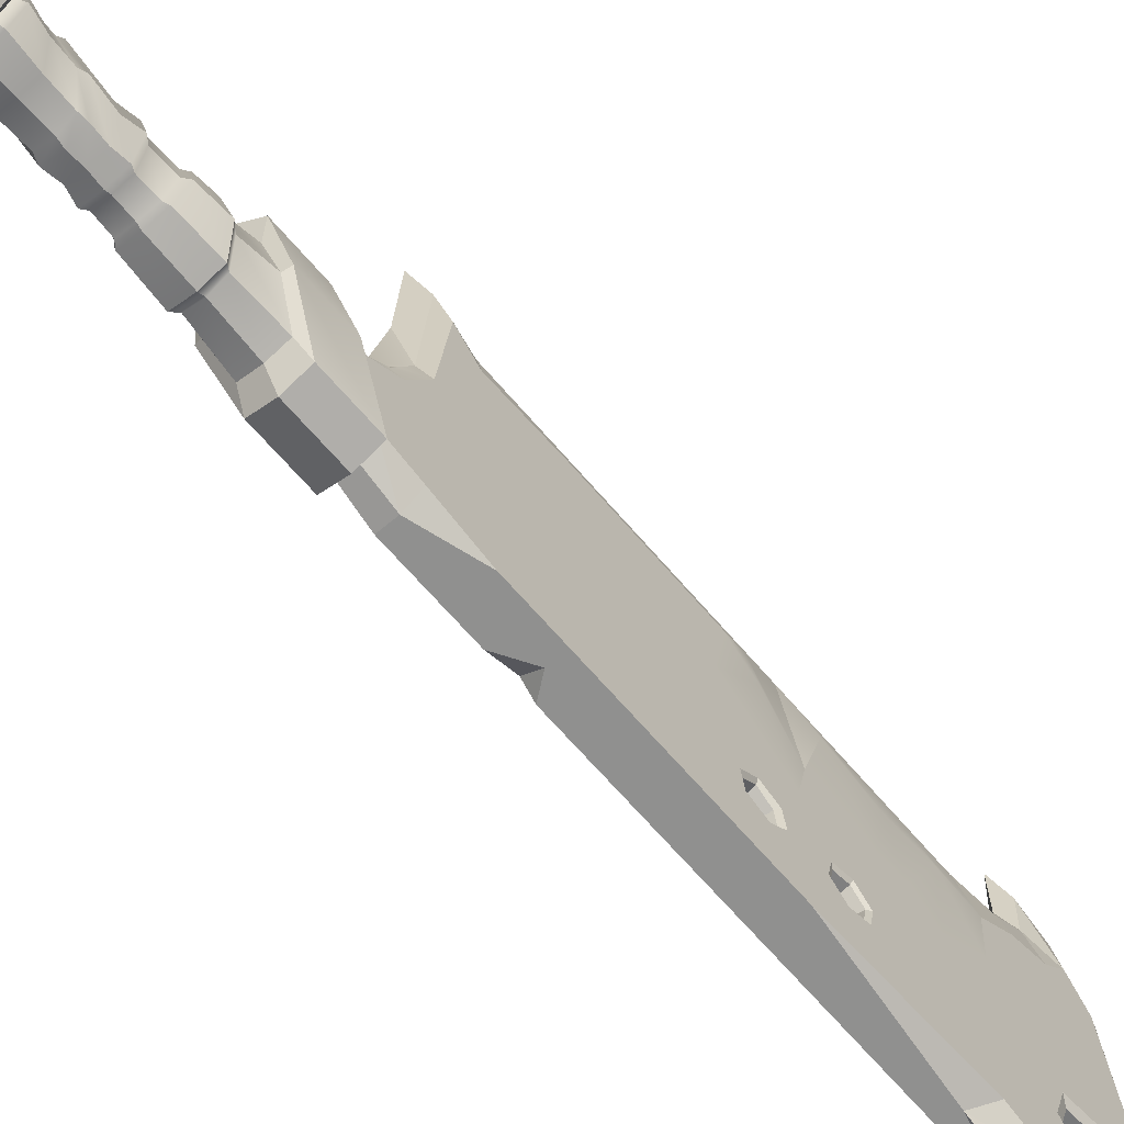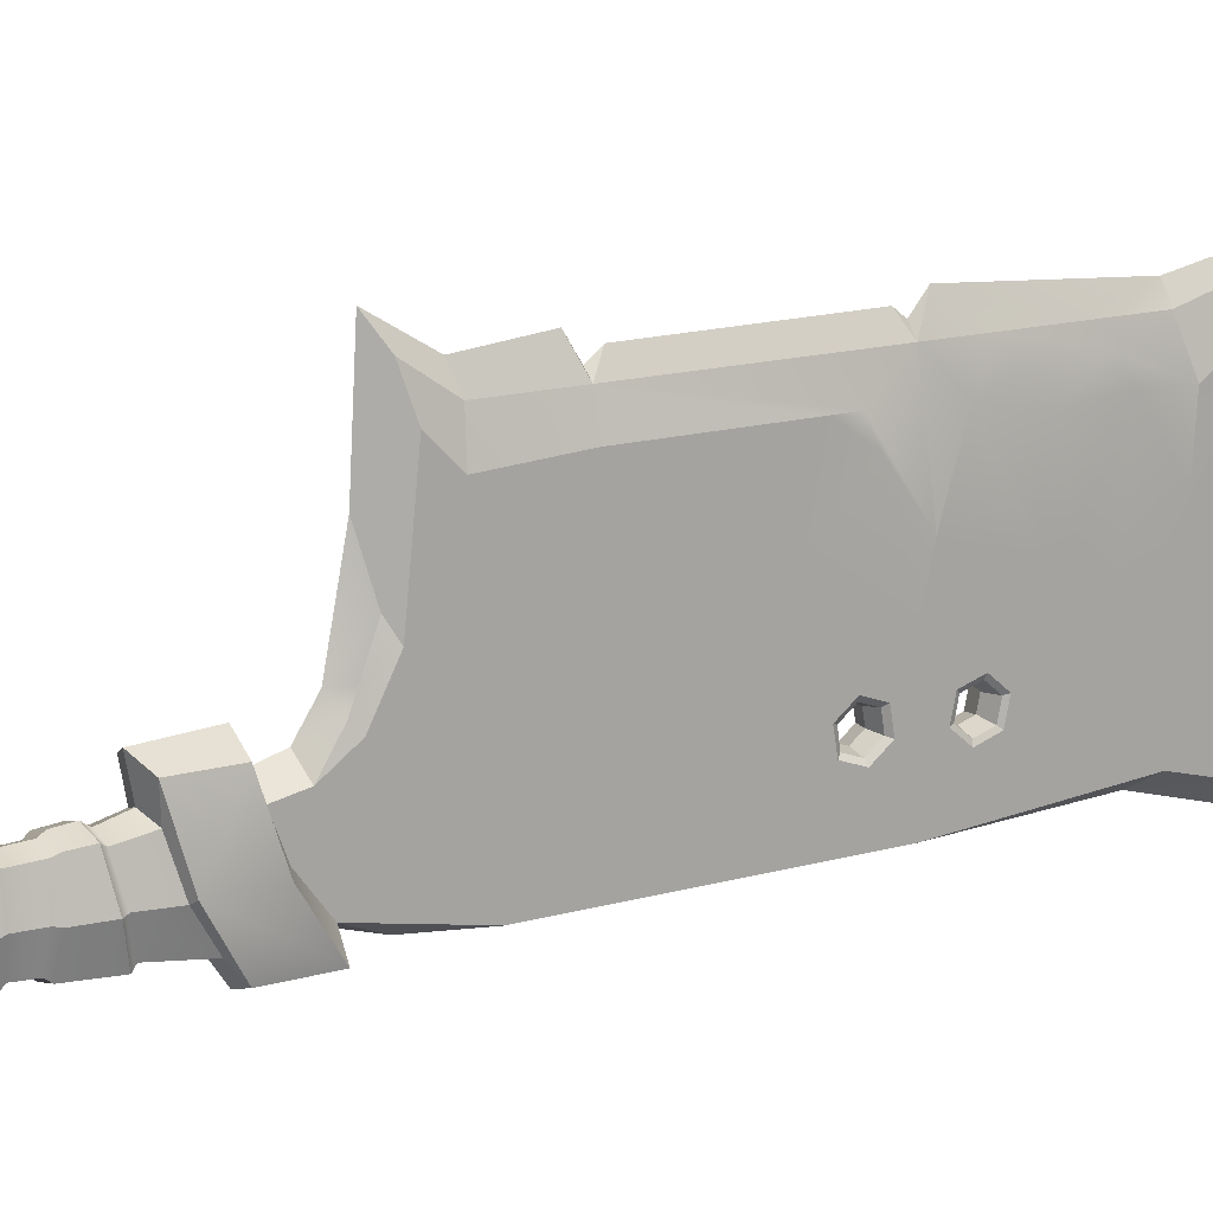
<metadata>
{"format":"obj","ext":"obj","renderer":"f3d","projection":"perspective","resolution":1024,"background":"white","views":[{"elev":-65.5,"azim":40.3,"up":"+Z"},{"elev":15.4,"azim":59.0,"up":"+Z"}]}
</metadata>
<code>
v -2.492 118.4 9.065
v -2.492 121.5 30.95
v -2.492 123.9 15.78
v -2.492 122.1 4.974
v -2.492 114.8 31.53
v -2.492 118.3 34.9
v -1.393 123.9 34.4
v -2.492 123.9 3.023
v -2.02 118 7.811
v -2.492 109.7 29.92
v -2.492 111.1 16.26
v -1.393 113.6 37.06
v 0 126.4 15.78
v 0 126 5.976
v -2.492 120.4 -0.2306
v -2.02 120.8 4.706
v -2.492 112.9 7.951
v -2.492 102.7 10.9
v -2.492 104.7 26.34
v -1.393 109.7 34.4
v -1.393 113.7 43.15
v -1.393 118.7 41.01
v 0 126 35.52
v 0 125.1 3.96
v -2.492 123.9 -12.95
v -2.02 119.5 0.7545
v 2.02 120.8 4.706
v 2.02 118 7.811
v -2.02 113.8 6.966
v -2.492 102.7 -7.46
v -2.492 109.7 -7.46
v -2.492 78.19 7.422
v -2.492 78.08 25.49
v -1.393 102.7 32.4
v -2.492 111.2 2.746
v 0 111.8 39.42
v 0 109.4 37.78
v 2.492 123.9 15.78
v 1.393 123.9 34.4
v 2.492 123.9 4.475
v 0 126.5 1.645
v -2.492 118.7 -7.46
v -2.492 114.9 -1.345
v 2.02 119.5 0.7548
v 2.492 118.4 9.065
v 2.02 113.8 6.966
v -2.02 112.5 3.014
v 0 100.4 -7.46
v -2.492 78.08 -7.46
v -2.492 83.42 -0.4632
v -2.492 86.35 0.5038
v -2.492 86.96 3.478
v -2.492 84.65 5.485
v -2.492 81.72 4.518
v -2.492 81.1 1.544
v -2.492 49.33 10.9
v -2.492 49.33 27.92
v -1.393 78.08 32.4
v 0 107.4 35.9
v 0 120 44.17
v 0 111.6 46.45
v 0 109.1 35.23
v 1.393 118.7 41.01
v 0 125.3 -16.45
v 0 117.9 -10.25
v -2.02 115.3 -0.09146
v 2.492 120.4 -0.2306
v 2.492 122.1 4.974
v 2.492 112.9 7.951
v 2.02 112.5 3.014
v 0 111.5 -10.62
v 0 78.08 -7.46
v -2.492 73.52 -0.482
v -2.492 75.9 1.446
v -2.492 75.4 4.439
v -2.492 72.5 5.504
v -2.492 70.11 3.575
v -2.492 51.25 -7.46
v -2.492 49.33 -5.579
v -2.492 70.62 0.5826
v -2.492 32.88 10.9
v -2.492 38.23 27.21
v -1.393 49.33 32.4
v 0 80.15 36.48
v 0 102.4 34.88
v 1.393 113.6 37.06
v 1.393 113.7 43.15
v 1.393 109.7 34.4
v 2.492 121.5 30.95
v 2.492 118.3 34.9
v 2.492 123.9 -12.95
v 2.02 115.3 -0.09146
v 2.492 109.7 10.9
v 2.492 111.2 2.746
v 2.492 109.7 -7.46
v 2.492 78.08 -7.46
v 0 49.33 -7.46
v -2.492 32.88 -7.46
v -2.492 45.21 -7.46
v -2.492 34.5 31.03
v -1.393 38.64 32.4
v 0 51.16 34.97
v 0 78.08 33.95
v 1.393 102.7 32.4
v 2.492 118.7 -7.46
v 2.492 114.9 -1.345
v 2.492 114.8 31.53
v 2.492 109.7 29.92
v 2.492 102.7 -5.518
v 2.492 49.33 -7.46
v 0 32.88 -7.46
v -2.492 27.13 -4.69
v -2.492 21.64 5.196
v -2.492 32.88 15.2
v 0 47.5 36.53
v 0 49.33 33.54
v 0 76.62 35.11
v 1.393 78.08 32.4
v 2.492 99.64 8.048
v 2.492 104.7 26.34
v 2.492 83.42 -0.4632
v 2.492 81.1 1.544
v 2.492 81.72 4.518
v 2.492 84.65 5.485
v 2.492 78.08 10.9
v 2.492 86.96 3.478
v 2.492 86.35 0.5038
v 2.492 73.52 -0.482
v 2.492 70.62 0.5826
v 2.492 70.11 3.575
v 2.492 72.5 5.504
v 2.492 49.33 10.9
v 2.492 75.4 4.439
v 2.492 75.9 1.446
v 2.492 41 -7.46
v 0 27.13 -5.726
v -2.492 25.46 5.961
v -1.393 31.67 17.6
v -1.393 33.05 36.29
v 0 37.8 35.56
v 1.393 49.33 32.4
v 2.492 79.46 17.24
v 2.492 49.33 27.92
v 2.492 32.88 10.9
v 2.492 32.88 -5.808
v 2.492 27.13 -4.69
v 2.492 21.64 5.196
v 0 24.89 8.311
v 0 21.64 7.393
v 1.393 38.64 32.4
v 2.492 38.23 27.21
v 2.492 25.46 5.961
v 0 29.95 24.91
v 0 30.79 39.88
v 1.393 33.05 36.29
v 2.492 34.5 31.03
v 1.393 31.67 17.6
v 2.492 32.88 15.2
v 0 82.25 1.922
v 0 82.62 3.733
v 0 84.41 4.321
v 0 85.82 3.099
v 0 85.44 1.289
v 0 83.66 0.7004
v -0.000732 71.52 1.274
v -0.01172 71.29 3.13
v -0.01172 72.66 4.237
v -0.000732 74.52 3.695
v -0.000732 74.82 1.826
v -0.000732 73.33 0.6192
v -2.032 71.14 0.985
v -2.172 70.73 3.344
v -2.172 72.61 4.866
v -2.032 74.89 4.02
v -1.993 75.28 1.676
v -1.993 73.41 0.1631
v 1.993 75.28 1.676
v 2.032 74.89 4.02
v 2.172 72.61 4.866
v 2.172 70.73 3.344
v 2.032 71.14 0.985
v 1.993 73.41 0.1631
v -2.208 81.72 1.748
v -2.208 82.2 4.095
v -2.208 84.52 4.858
v -2.208 86.35 3.274
v -2.208 85.86 0.9271
v -2.208 83.55 0.1641
v 2.208 85.86 0.9271
v 2.208 86.35 3.274
v 2.208 84.52 4.858
v 2.208 82.2 4.095
v 2.208 81.72 1.748
v 2.208 83.55 0.1641
v -2.492 29.66 8.972
v -1.942 28.53 10.24
v 0 27.49 12.32
v 1.942 28.53 10.24
v 2.492 29.66 8.972
v -2.492 72.54 27.92
v -2.492 82.58 27.6
v 2.492 82.58 27.6
v 2.492 72.54 27.92
v 0 27.63 -9.174
v -3.433 20.14 8.892
v -3.433 27.63 -7.97
v 3.433 27.63 -7.97
v 3.433 20.14 8.892
v 0 20.1 10.9
v 0 19.72 -9.174
v 0 11.83 10.36
v -3.433 12.92 8.892
v -3.433 19.72 -7.97
v 3.433 19.72 -7.97
v 3.433 12.92 8.892
v -2.492 23.5 0.2527
v -4.92 22.49 -0.04788
v -4.92 15.03 -0.04788
v 4.92 15.03 -0.04788
v 4.92 22.49 -0.04788
v 2.492 23.5 0.2527
v -2.492 34.75 14.64
v -2.492 49.33 18.69
v -2.492 60.28 27.92
v -2.492 67.08 27.92
v -2.492 74.67 13.62
v -2.492 78.75 16.48
v -2.492 80.75 17.49
v -2.492 88.95 27.24
v -2.492 99.76 26.62
v -2.492 104 17.28
v -2.492 115.5 25.94
v -2.492 118.5 16.51
v -2.492 121.1 13.96
v -2.492 122.3 10.2
v -2.492 123.9 8.465
v 0 126.1 8.668
v -2.492 44.03 14.96
v -1.938 64.58 30.18
v -1.881 62.36 30.41
v -2.492 69.76 16.59
v -1.731 96.62 30.91
v -1.794 91.6 30.65
v -2.492 105.3 14.43
v 0 126.1 -3.413
v -2.492 123.9 -2.549
v -2.492 122 -2.353
v -2.492 119.9 -4.037
v -2.492 117.3 -4.642
v -2.492 113.3 -7.46
v 2.492 114.6 -7.46
v 2.492 117.7 -5.327
v 2.492 120.5 -2.57
v 2.492 122.3 -4.047
v 2.492 123.9 -1.567
v 2.492 123.9 8.568
v 2.492 122.3 10.38
v 2.492 121.6 14.26
v 2.492 119.1 18.32
v 2.492 115.8 18.22
v 2.492 109.7 25.97
v 2.492 104.2 18.35
v 2.492 98.27 26.7
v 1.393 85.16 32.4
v 1.393 94.03 32.4
v 2.492 74.2 24.5
v 2.492 69.34 27.92
v 2.492 35.61 16.36
v 2.492 32.88 15.03
v 2.492 32.74 14.92
v 1.766 29.54 12.61
v 2.492 60.92 25.99
v 2.492 57.32 17.62
v 2.492 52.34 18.66
v 2.046 43.27 29.63
v -2.181 27.2 8.384
v -2.492 58.92 10.9
v -2.492 53.12 10.9
v -2.492 56.63 2.417
v -2.492 53.56 6.483
v -2.492 109.7 7.582
v -2.492 108.2 1.06
v -2.492 105.7 8.661
v -2.492 68.12 10.02
v -2.492 64.45 10.9
v -2.492 67.62 13.62
v -2.492 65.56 14.13
v -2.492 65.12 5.19
v -2.492 40.81 4.819
v -2.492 40.4 9.689
v -2.492 36.82 9.568
v -2.492 37.7 2.995
v -2.492 40.19 -0.9043
v 2.492 97.4 11.97
v 2.492 101.5 12.94
v 2.492 91.14 25.78
v 2.492 92.72 15.69
v 2.492 91.01 10.99
v 2.492 88.9 14.72
v 2.492 89.3 17.76
v 2.492 66.16 8.173
v 2.492 63.66 13.42
v 2.492 60.36 15.58
v 2.492 67.41 18.16
v 2.492 63.04 8.903
v 2.492 61.35 10.49
v 2.492 63.58 6.559
v 2.492 62.1 2.664
v 2.492 60.76 7.328
v 2.492 42.43 7.091
v 2.492 45.51 13.88
v 2.492 45.92 25.05
v 2.492 41.96 25.7
v 2.492 40.72 15.03
v -2.492 58.79 18
v -2.492 58.21 1.809
v -2.492 57.96 -3.16
v -2.492 59.42 -3.999
v -2.492 60.29 -0.7453
v -2.492 102.7 0.7179
v -2.492 101.6 4.084
v -2.492 99.95 0.8343
v -2.492 100.6 -3.389
v -2.492 101.9 -2.178
v -2.492 75.71 17.42
v -3.967 14.75 -0.632
v 0 12.65 5.834
v -2.768 13.37 4.923
v 3.967 14.75 -0.632
v 2.768 13.37 4.923
v 0 17.83 -6.302
v -2.768 17.83 -5.554
v 2.768 17.83 -5.554
v -4.18 9.5 -0.6368
v 0 8.327 5.59
v -2.916 8.562 4.726
v 4.18 9.5 -0.6368
v 2.916 8.562 4.726
v 0 10.66 -6.058
v -2.916 10.6 -5.329
v 2.916 10.6 -5.329
v -3.406 -17.68 -0.5758
v 0 -18.09 4.975
v -2.376 -17.95 4.193
v 3.406 -17.68 -0.5758
v 2.376 -17.95 4.193
v 0 -17.09 -5.443
v -2.376 -17.09 -4.801
v 2.376 -17.09 -4.801
v -6.8 -18.16 -0.7442
v 0 -18.79 7.54
v -4.744 -18.58 6.372
v 6.8 -18.16 -0.7442
v 4.744 -18.58 6.372
v 0 -17.24 -8.008
v -4.744 -17.24 -7.049
v 4.744 -17.24 -7.049
v -6.8 -22.53 -0.7442
v 0 -23.16 7.54
v -4.744 -22.95 6.372
v 6.8 -22.53 -0.7442
v 4.744 -22.95 6.372
v 0 -21.61 -8.008
v -4.744 -21.61 -7.049
v 4.744 -21.61 -7.049
v -6.164 -23.25 -0.6965
v 0 -23.25 -1.155
v 0 -23.82 6.813
v -4.3 -23.63 5.755
v 6.164 -23.25 -0.6965
v 4.3 -23.63 5.755
v 0 -22.41 -7.281
v -4.3 -22.41 -6.412
v 4.3 -22.41 -6.412
v 2.376 -9.8 4.193
v 0 -10.06 4.975
v -2.376 -9.8 4.193
v -3.406 -9.292 -0.5758
v -2.376 -8.163 -4.801
v 0 -8.163 -5.443
v 2.376 -8.163 -4.801
v 3.406 -9.292 -0.5758
v 2.25 -2.001 3.958
v 0 -2.132 4.698
v -2.25 -2.001 3.958
v -3.225 -1.748 -0.5577
v -2.25 -1.187 -4.558
v 0 -1.187 -5.166
v 2.25 -1.187 -4.558
v 3.225 -1.748 -0.5577
v 2.573 -7.688 4.55
v -0.000244 -7.993 5.405
v -2.57 -7.551 4.544
v -3.616 -5.313 -0.6075
v -2.491 -3.39 -5.032
v -0.000244 -3.167 -5.693
v 2.493 -3.517 -5.037
v 3.62 -5.444 -0.6079
v 2.321 -8.391 4.091
v 0 -8.65 4.861
v -2.317 -8.234 4.083
v -3.26 -6.214 -0.5612
v -2.245 -4.478 -4.549
v 0 -4.293 -5.146
v 2.249 -4.625 -4.556
v 3.265 -6.365 -0.5615
v -3.893 5.228 -0.6065
v -0.000244 5.874 5.358
v -2.742 5.751 4.501
v 3.895 5.299 -0.6006
v 2.744 5.823 4.51
v -0.000244 4.741 -5.702
v -2.684 4.775 -5.035
v 2.686 4.844 -5.032
v -3.28 4.502 -0.564
v 0 5.007 4.825
v -2.303 4.914 4.057
v 3.281 4.551 -0.5643
v 2.304 4.963 4.058
v 0 4.112 -5.206
v -2.268 4.143 -4.594
v 2.269 4.191 -4.595
v 2.742 -11.72 4.524
v 0 -11.6 5.358
v -2.742 -11.58 4.514
v -3.93 -11.9 -0.6061
v -2.742 -12.19 -5.142
v 0 -12.3 -5.827
v 2.742 -12.32 -5.132
v 3.93 -12.04 -0.596
v 2.376 -12.72 4.193
v 0 -12.59 4.975
v -2.376 -12.56 4.193
v -3.406 -12.88 -0.5758
v -2.376 -13.15 -4.801
v 0 -13.27 -5.443
v 2.376 -13.3 -4.801
v 3.406 -13.03 -0.5758
v -3.433 10.52 -0.5796
v 0 9.285 4.939
v -2.356 9.491 4.154
v 3.426 10.45 -0.5786
v 2.349 9.422 4.143
v 0 11.54 -5.455
v -2.376 11.43 -4.801
v 2.372 11.36 -4.794
v 2.2 1.478 -4.463
v 0 1.444 -5.056
v -2.2 1.457 -4.462
v -3.166 1.305 -0.5517
v -2.215 1.344 3.892
v 0 1.313 4.626
v 2.215 1.365 3.893
v 3.166 1.326 -0.5521
v 2.61 0.7543 -4.873
v 0 0.7259 -5.525
v -2.61 0.7369 -4.872
v -3.753 0.4699 -0.5835
v -2.624 0.4403 4.283
v 0 0.3815 5.085
v 2.624 0.4581 4.284
v 3.753 0.4876 -0.5835
v -2.917 -12.94 4.402
v -3.18 -17.43 4.504
v -0.001221 -17.42 5.533
v -4.181 -13.25 -0.3669
v -5.244 -17.19 -0.5378
v 4.088 -13.33 -0.7052
v 3.179 -17.43 4.505
v 5.244 -17.2 -0.5375
v -3.143 -16.68 -5.12
v -0.001709 -16.59 -6.034
v 2.852 -13.61 -4.93
v 3.141 -16.69 -5.12
v 2.492 72.12 9.538
v 2.492 57.34 27.92
v 2.492 60.79 12.91
v 1.841 87.6 29.7
v 1.87 95.87 29.93
f 1 233 234
f 234 235 4 1
f 1 232 233
f 3 2 7
f 8 4 235 236
f 9 1 4 16
f 11 232 1
f 6 5 12
f 7 2 6 22
f 13 3 7 23
f 14 8 236 237
f 8 15 4
f 17 1 9 29
f 18 231 244
f 5 10 20 12
f 1 17 11
f 6 12 21
f 24 8 14
f 246 247 8
f 26 16 4 15
f 16 27 28 9
f 281 282 283
f 32 227 228
f 20 10 19 34
f 35 281 11 17
f 22 6 21
f 21 12 36 61
f 12 20 37 36
f 23 7 22 60
f 14 237 256 40
f 13 23 39 38
f 40 24 14
f 41 8 24
f 245 246 8 41
f 247 248 15
f 26 15 43 66
f 44 27 16 26
f 45 28 27 68
f 9 28 46 29
f 29 47 35 17
f 48 30 31
f 322 52 18 321
f 32 54 55 49
f 32 226 227
f 58 201 33
f 59 20 34 85
f 31 43 249 250
f 60 22 21 61
f 37 20 62
f 63 39 23 60
f 40 41 24
f 65 42 25 64
f 44 26 66 92
f 67 68 27 44
f 28 45 69 46
f 29 46 70 47
f 35 47 66 43
f 71 48 31
f 30 48 72 49
f 32 49 74 75
f 78 318 80 73
f 290 238 223 56
f 58 33 200
f 34 58 84 85
f 59 62 20
f 71 31 250
f 86 36 37 88
f 87 61 36 86
f 37 62 88
f 39 89 38
f 68 40 256 257
f 39 63 90 89
f 41 40 255 245
f 67 44 92 106
f 67 40 68
f 68 257 258 45
f 260 69 45
f 94 70 46 69
f 47 70 92 66
f 95 48 71
f 96 72 48
f 49 72 97 78
f 97 79 78
f 290 56 289
f 114 222 81
f 83 57 82 101
f 58 83 102 117
f 103 84 58
f 88 62 59
f 59 85 104 88
f 60 61 87 63
f 45 258 259
f 63 87 90
f 67 255 40
f 65 64 91 105
f 71 251 95
f 95 94 93
f 70 94 106 92
f 95 109 48
f 48 109 96
f 110 97 72 96
f 99 79 97
f 99 97 111 98
f 137 216 113
f 101 82 100 139
f 115 83 101 140
f 116 102 83
f 117 103 58
f 118 84 103
f 104 85 265
f 90 87 86
f 107 86 88 108
f 45 259 260
f 252 253 67 106
f 95 93 119 109
f 95 106 94
f 93 295 119
f 96 121 122
f 119 126 127 109
f 96 128 110
f 125 133 134 96
f 135 111 97 110
f 98 111 136 112
f 366 367 368 369
f 81 195 114
f 100 114 138 139
f 115 116 83
f 141 102 116
f 118 117 102 141
f 118 103 117
f 104 120 108 88
f 90 86 107
f 202 142 299 300
f 142 266 125
f 135 310 144 145
f 135 145 111
f 146 136 111
f 367 370 371 368
f 148 137 113 149
f 138 114 195 196
f 140 101 139 154
f 141 116 115
f 115 140 150 141
f 118 142 202
f 314 310 311 312 313
f 111 145 146
f 152 145 144 199
f 152 148 149 147
f 138 196 197 153
f 139 138 153 154
f 155 150 140 154
f 141 275 143
f 144 268 269
f 197 198 271
f 150 155 156 151
f 199 144 269 270
f 198 199 270 271
f 155 154 153 157
f 156 155 157 158
f 177 178 168 169
f 182 177 169 170
f 178 179 167 168
f 181 182 170 165
f 179 180 166 167
f 180 181 165 166
f 189 190 162 163
f 194 189 163 164
f 190 191 161 162
f 193 194 164 159
f 191 192 160 161
f 192 193 159 160
f 160 159 183 184
f 161 160 184 185
f 162 161 185 186
f 163 162 186 187
f 164 163 187 188
f 159 164 188 183
f 166 165 171 172
f 167 166 172 173
f 168 167 173 174
f 169 168 174 175
f 170 169 175 176
f 165 170 176 171
f 172 171 80 77
f 173 172 77 76
f 174 173 76 75
f 175 174 75 74
f 176 175 74 73
f 171 176 73 80
f 134 133 178 177
f 133 131 179 178
f 131 130 180 179
f 130 129 181 180
f 129 128 182 181
f 128 134 177 182
f 184 183 55 54
f 185 184 54 53
f 186 185 53 52
f 187 186 52 51
f 188 187 51 50
f 183 188 50 55
f 127 126 190 189
f 126 124 191 190
f 124 123 192 191
f 123 122 193 192
f 122 121 194 193
f 121 127 189 194
f 317 319 318
f 277 279 278
f 53 54 32
f 49 55 50
f 74 49 73
f 30 50 51
f 18 52 53
f 124 126 119
f 109 127 121
f 96 122 123 125
f 298 124 119 294
f 125 123 124
f 109 121 96
f 131 133 125
f 96 134 128
f 308 129 130 307
f 131 475 301 130
f 110 128 129
f 78 73 49
f 32 75 76
f 18 53 32
f 49 50 30
f 81 98 137 195
f 147 221 152
f 196 195 276
f 197 196 276
f 148 152 198 197
f 152 199 198
f 315 287 285 277
f 58 239 240 83
f 58 243 229 201
f 32 228 229 230 231 18
f 202 478 264 118
f 141 143 476
f 113 216 217 205
f 112 136 204 206
f 220 221 147 208
f 136 146 207 204
f 149 113 205 209
f 147 149 209 208
f 205 217 218 212
f 206 204 210 213
f 219 220 208 215
f 204 207 214 210
f 209 205 212 211
f 208 209 211 215
f 112 216 137 98
f 217 216 112 206
f 218 217 206 213
f 372 367 366 373
f 374 370 367 372
f 207 220 219 214
f 146 221 220 207
f 152 221 146 145
f 35 43 31
f 248 249 43 15
f 95 251 252 106
f 100 82 222 114
f 223 238 82 57
f 224 223 57
f 224 240 239 225
f 226 241 225 200
f 227 325 33
f 228 227 33 201
f 229 228 201
f 229 243 242 230
f 231 230 19
f 11 244 231 19 10
f 10 5 232 11
f 233 232 5 6 2
f 234 233 2 3
f 3 235 234
f 236 235 3
f 237 236 3 13
f 25 246 245 64
f 25 247 246
f 42 248 247 25
f 42 249 248
f 250 249 42
f 71 250 42 65
f 71 65 105 251
f 252 251 105
f 105 253 252
f 91 254 253 105
f 91 255 254
f 245 255 91 64
f 256 237 13 38
f 257 256 38
f 258 257 38
f 259 258 38 89
f 260 259 89 90 107
f 107 108 261 260
f 120 262 261 108
f 263 262 120 479
f 265 479 120 104
f 203 266 142 118
f 267 266 203
f 476 274 273 272
f 143 275 151
f 269 268 151 156 158
f 270 269 158
f 271 270 158 157
f 197 271 157 153
f 276 195 137
f 197 276 137 148
f 316 288 77
f 279 280 278
f 278 223 315 277
f 30 320 282
f 285 287 286 284
f 284 288 285
f 98 293 99
f 289 292 291 290
f 119 295 294
f 297 300 299 298
f 301 304 302
f 307 309 308
f 132 311 310
f 310 314 268 144
f 315 223 224
f 286 241 226 32 284
f 80 318 319 77
f 279 79 280
f 30 282 281 31
f 320 324 323 322 321
f 227 226 325
f 200 325 226
f 211 212 328 327
f 212 218 326 328
f 219 215 330 329
f 215 211 327 330
f 218 213 332 326
f 213 210 331 332
f 214 219 329 333
f 210 214 333 331
f 327 328 441 440
f 328 326 439 441
f 329 330 443 442
f 330 327 440 443
f 326 332 445 439
f 332 331 444 445
f 333 329 442 446
f 331 333 446 444
f 376 377 425 424
f 377 378 426 425
f 382 375 423 430
f 375 376 424 423
f 378 379 427 426
f 379 380 428 427
f 381 382 430 429
f 380 381 429 428
f 343 344 352 351
f 344 342 350 352
f 345 346 354 353
f 346 343 351 354
f 342 348 356 350
f 348 347 355 356
f 349 345 353 357
f 347 349 357 355
f 351 352 360 359
f 352 350 358 360
f 353 354 362 361
f 354 351 359 362
f 350 356 364 358
f 356 355 363 364
f 357 353 361 365
f 355 357 365 363
f 359 360 369 368
f 360 358 366 369
f 361 362 371 370
f 362 359 368 371
f 358 364 373 366
f 364 363 372 373
f 365 361 370 374
f 363 365 374 372
f 383 384 392 391
f 384 385 393 392
f 385 386 394 393
f 386 387 395 394
f 387 388 396 395
f 388 389 397 396
f 389 390 398 397
f 390 383 391 398
f 338 335 408 411
f 335 336 409 408
f 336 334 407 409
f 334 340 413 407
f 340 339 412 413
f 339 341 414 412
f 341 337 410 414
f 337 338 411 410
f 391 392 400 399
f 392 393 401 400
f 393 394 402 401
f 394 395 403 402
f 395 396 404 403
f 396 397 405 404
f 397 398 406 405
f 398 391 399 406
f 399 400 376 375
f 400 401 377 376
f 401 402 378 377
f 402 403 379 378
f 403 404 380 379
f 404 405 381 380
f 405 406 382 381
f 406 399 375 382
f 411 408 416 419
f 408 409 417 416
f 409 407 415 417
f 407 413 421 415
f 413 412 420 421
f 412 414 422 420
f 414 410 418 422
f 410 411 419 418
f 419 416 452 453
f 416 417 451 452
f 417 415 450 451
f 415 421 449 450
f 421 420 448 449
f 420 422 447 448
f 422 418 454 447
f 418 419 453 454
f 424 425 433 432
f 425 426 434 433
f 430 423 431 438
f 423 424 432 431
f 426 427 435 434
f 427 428 436 435
f 429 430 438 437
f 428 429 437 436
f 432 463 464 465
f 463 466 467 464
f 468 431 469 470
f 431 432 465 469
f 466 435 471 467
f 435 436 472 471
f 473 468 470 474
f 436 473 474 472
f 440 441 336 335
f 441 439 334 336
f 442 443 338 337
f 443 440 335 338
f 439 445 340 334
f 445 444 339 340
f 446 442 337 341
f 444 446 341 339
f 448 447 455 456
f 449 448 456 457
f 450 449 457 458
f 451 450 458 459
f 452 451 459 460
f 453 452 460 461
f 454 453 461 462
f 447 454 462 455
f 456 455 389 388
f 457 456 388 387
f 458 457 387 386
f 459 458 386 385
f 460 459 385 384
f 461 460 384 383
f 462 461 383 390
f 455 462 390 389
f 432 433 463
f 344 343 465 464
f 433 434 466 463
f 342 344 464 467
f 438 431 468
f 346 345 470 469
f 343 346 469 465
f 434 435 466
f 348 342 467 471
f 347 348 471 472
f 437 438 468 473
f 345 349 474 470
f 436 437 473
f 349 347 472 474
f 279 277 285 288 316
f 77 288 284 32 76
f 287 225 241 286
f 280 79 56 278
f 321 18 320
f 323 51 52 322
f 30 51 323
f 30 324 320
f 30 323 324
f 283 18 244
f 282 320 18 283
f 34 19 230 242
f 34 242 243 58
f 33 325 200
f 58 200 225 239
f 83 240 224 57
f 98 81 291 292
f 81 222 238 291
f 82 238 222
f 291 238 290
f 99 293 289 56 79
f 281 283 244 11
f 261 262 295 93
f 294 295 262 263
f 294 297 298
f 125 298 299
f 125 124 298
f 296 300 297
f 202 300 296 478
f 264 478 479 265
f 263 296 297 294
f 84 118 264
f 475 131 125
f 304 475 125 266 267
f 272 304 267
f 476 272 267
f 141 476 267 203 118
f 143 274 476
f 143 132 274
f 303 477 302
f 274 132 477 303 273
f 132 306 477
f 273 303 272
f 301 475 304
f 302 304 272 303
f 151 268 314 313
f 151 313 312 143
f 143 312 311 132
f 150 151 275
f 150 275 141
f 110 132 310 135
f 110 308 309 132
f 110 129 308
f 305 307 130 301
f 306 309 307 305
f 132 309 306
f 479 478 296 263
f 84 264 265 85
f 78 79 317 318
f 316 319 317
f 77 319 316
f 316 317 79 279
f 289 293 292
f 98 292 293
f 305 301 302 477 306
f 299 142 125
f 93 69 260 261
f 93 94 69
f 254 255 67 253
f 8 247 15
f 31 281 35

</code>
